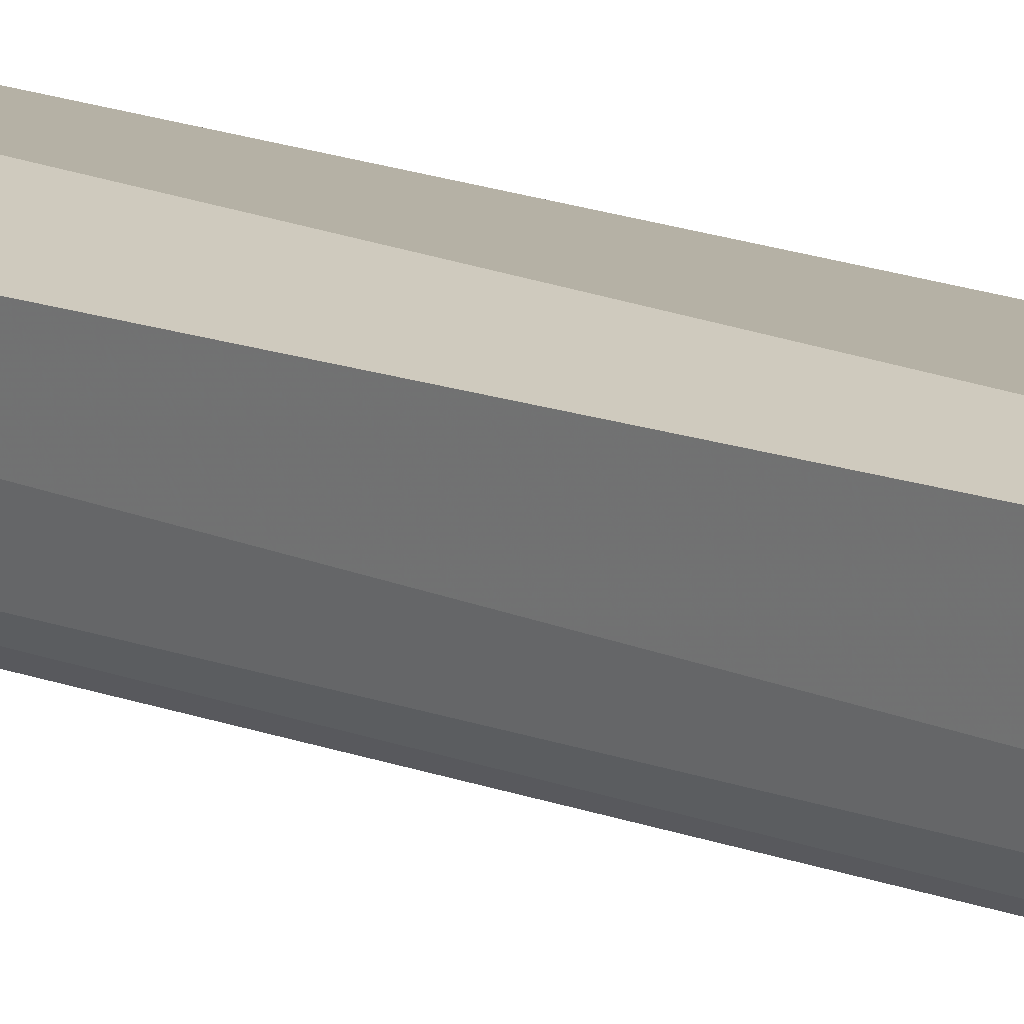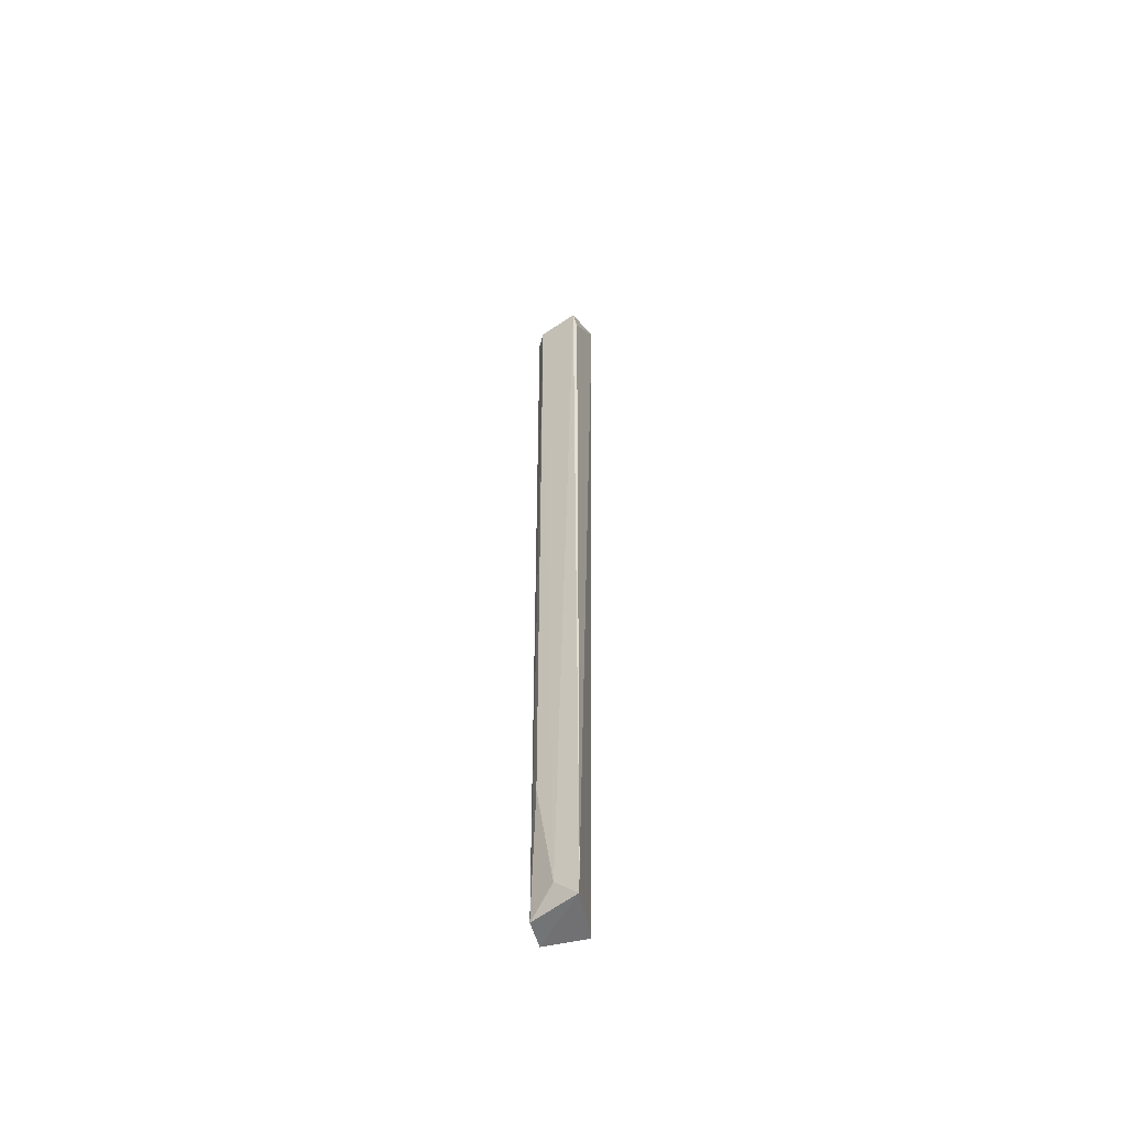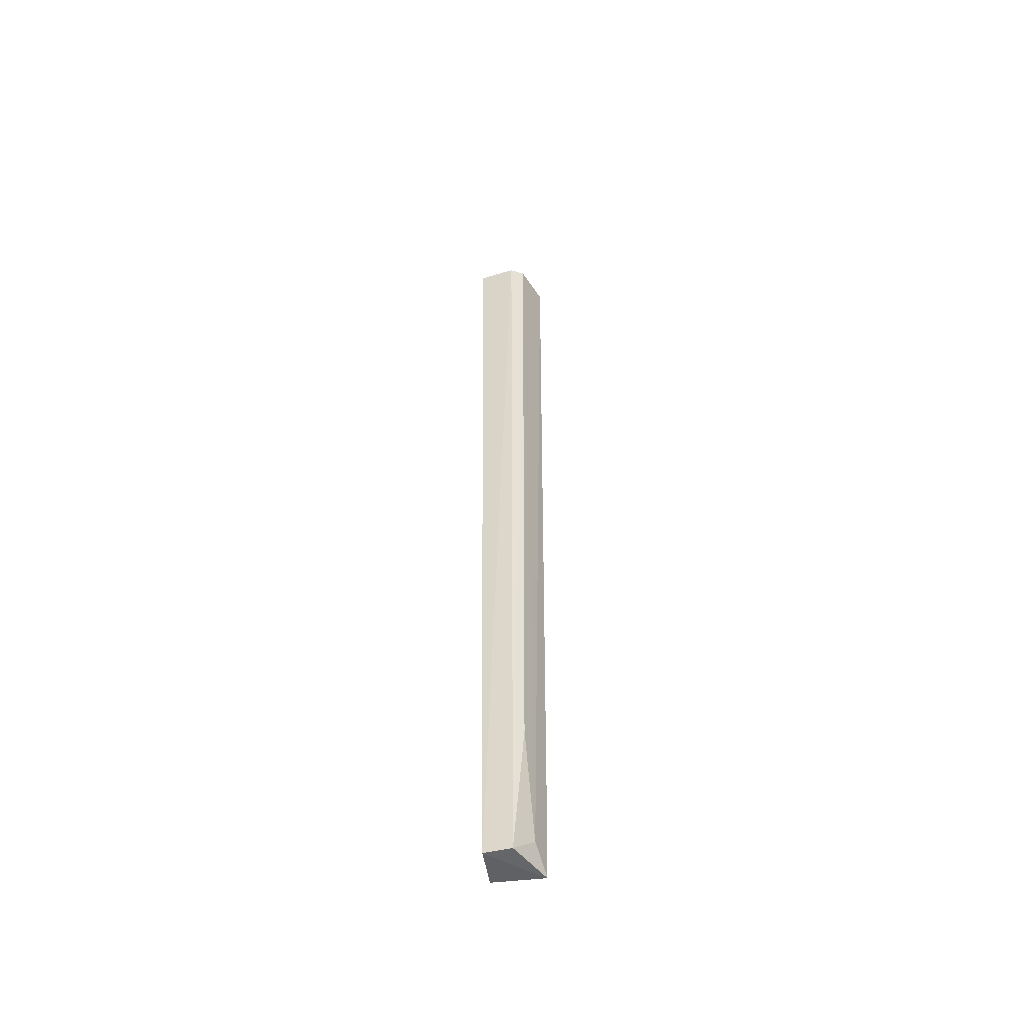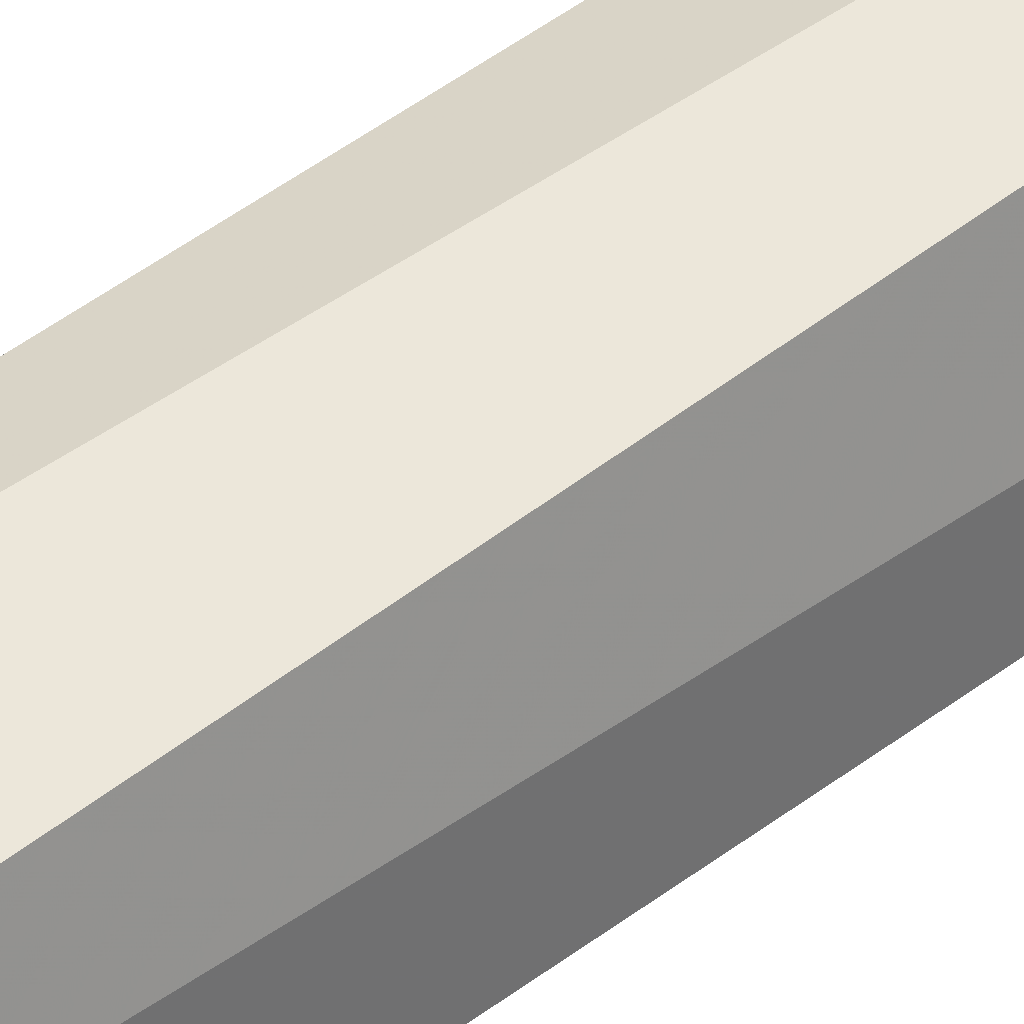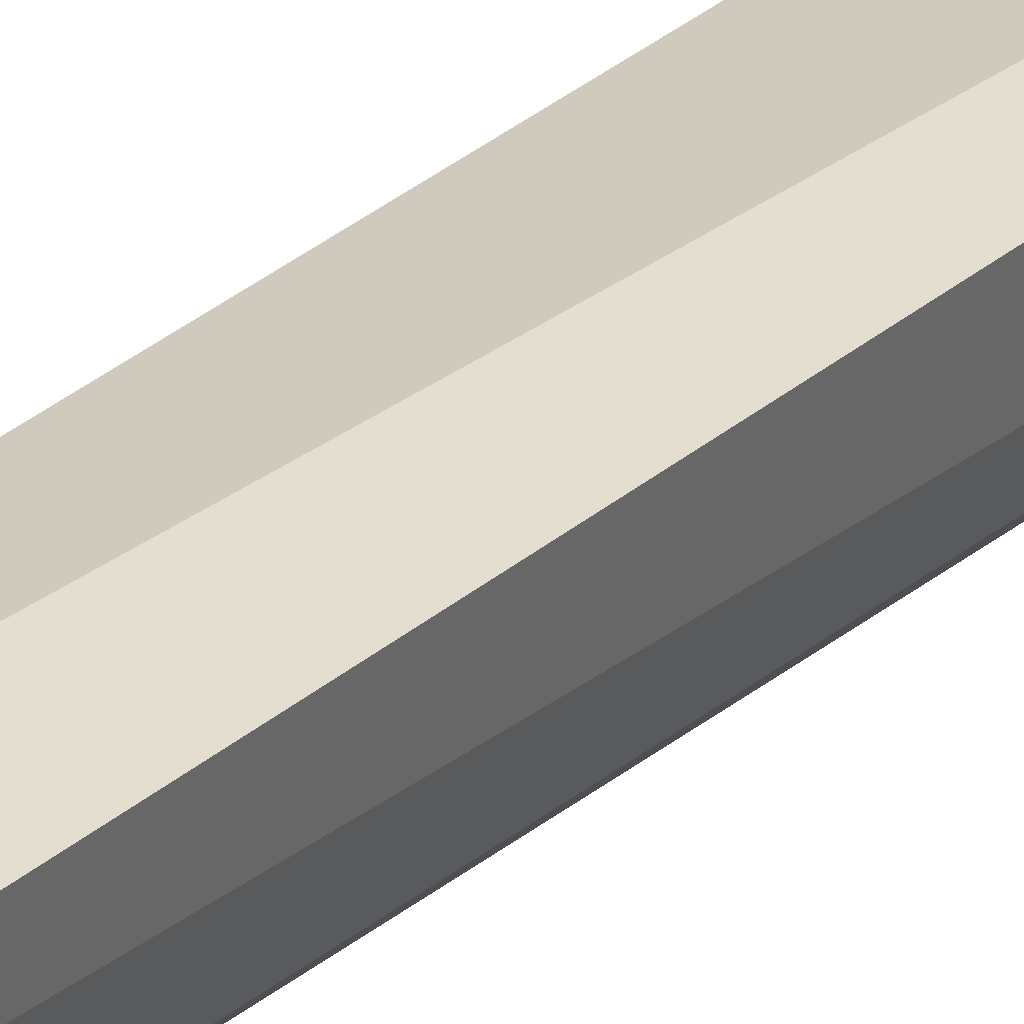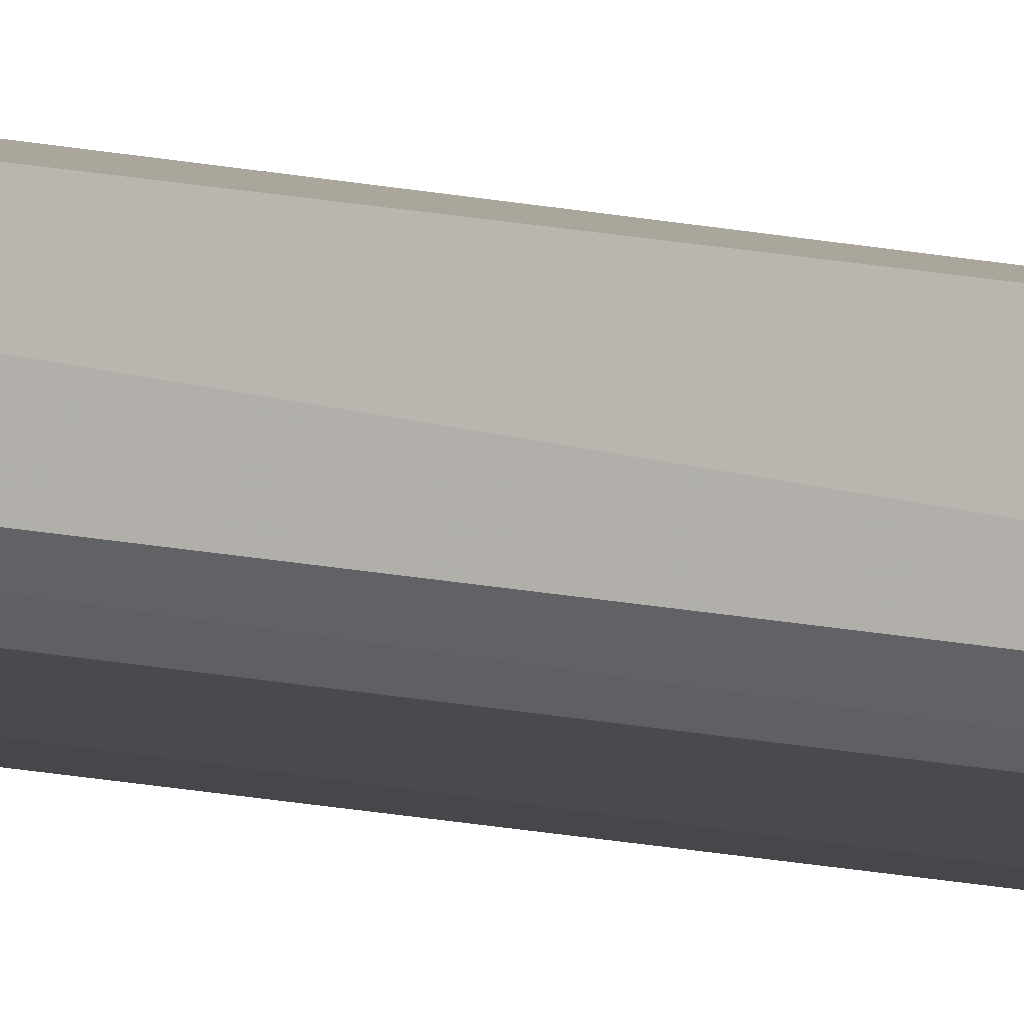
<metadata>
{"format":"obj","ext":"obj","renderer":"f3d","projection":"perspective","resolution":1024,"background":"white","views":[{"elev":14.2,"azim":132.6,"up":"+Z"},{"elev":-55.3,"azim":-150.4,"up":"+Y"},{"elev":-50.9,"azim":116.3,"up":"+Y"},{"elev":47.6,"azim":-130.8,"up":"+Z"},{"elev":25.7,"azim":35.3,"up":"+Z"},{"elev":-9.4,"azim":52.6,"up":"+Z"}]}
</metadata>
<code>
v 0.06848 0.05919 0.005267
v 0.06829 -0.02405 0.004178
v 0.06699 0.05923 0.0009201
v 0.06323 0.05949 0.0006166
v 0.06484 -0.024 0.00526
v 0.06543 -0.02192 0.001074
v 0.06343 0.06238 0.004933
v 0.06796 0.05922 0.001895
v 0.0634 -0.02401 0.00104
v 0.06775 -0.02401 0.001853
v 0.06293 0.05731 0.0008445
v 0.06335 -0.02192 0.001025
v 0.06699 -0.01149 0.00117
f 5 2 1
f 6 4 3
f 7 3 4
f 7 5 1
f 8 1 2
f 8 7 1
f 8 3 7
f 9 2 5
f 10 3 8
f 10 8 2
f 10 9 6
f 10 2 9
f 11 7 4
f 12 9 5
f 12 5 7
f 12 7 11
f 12 11 4
f 12 4 6
f 12 6 9
f 13 10 6
f 13 6 3
f 13 3 10

</code>
